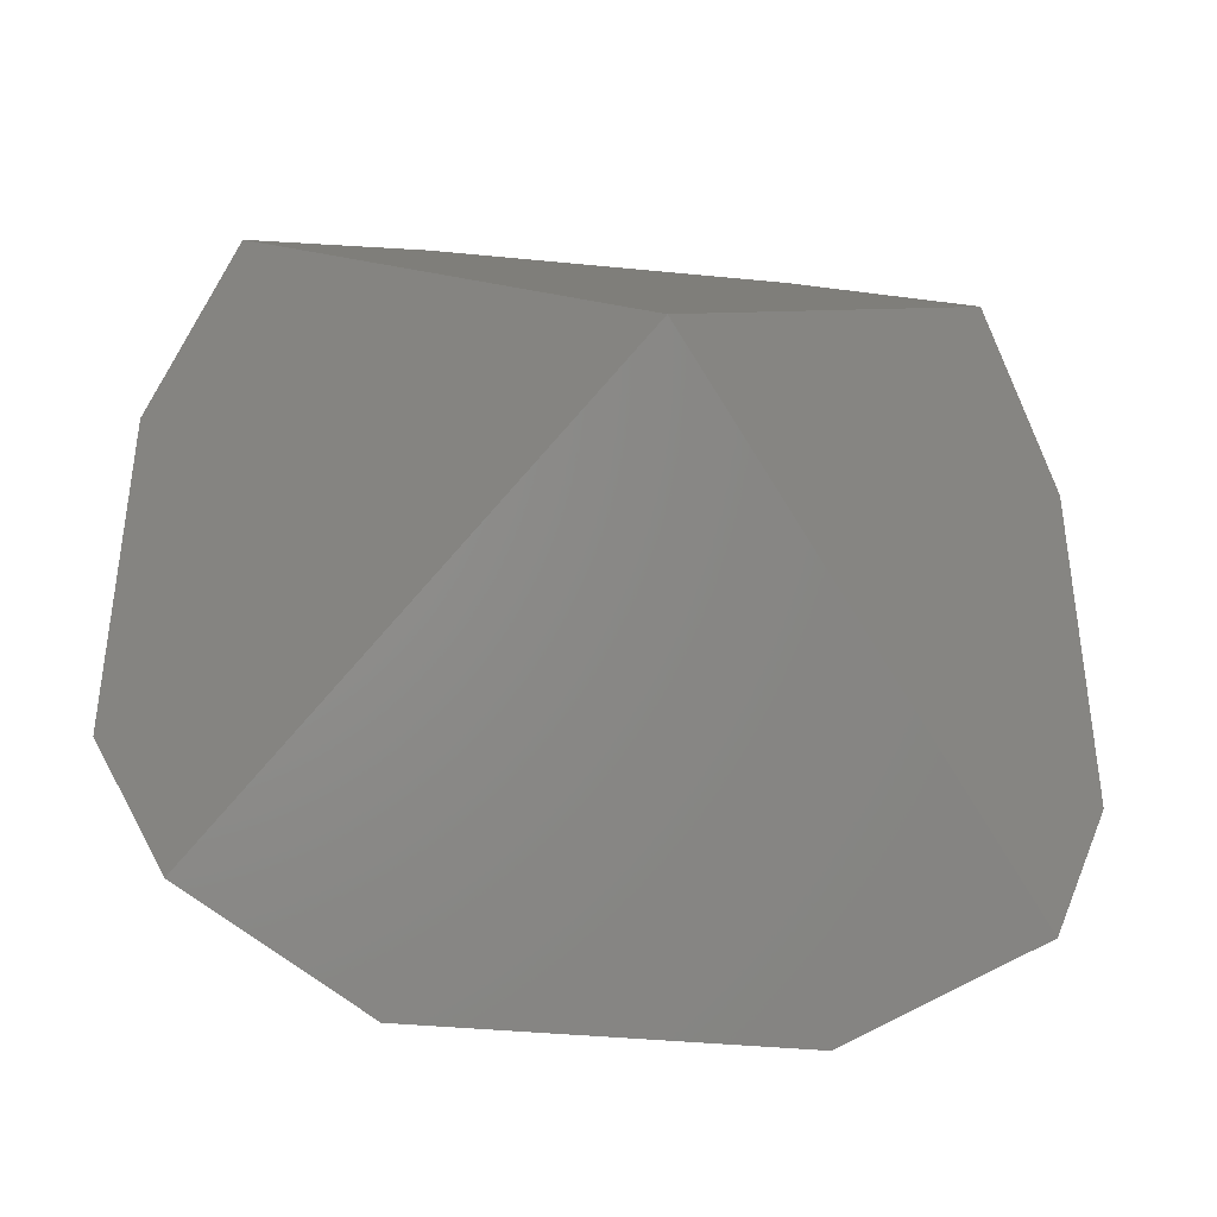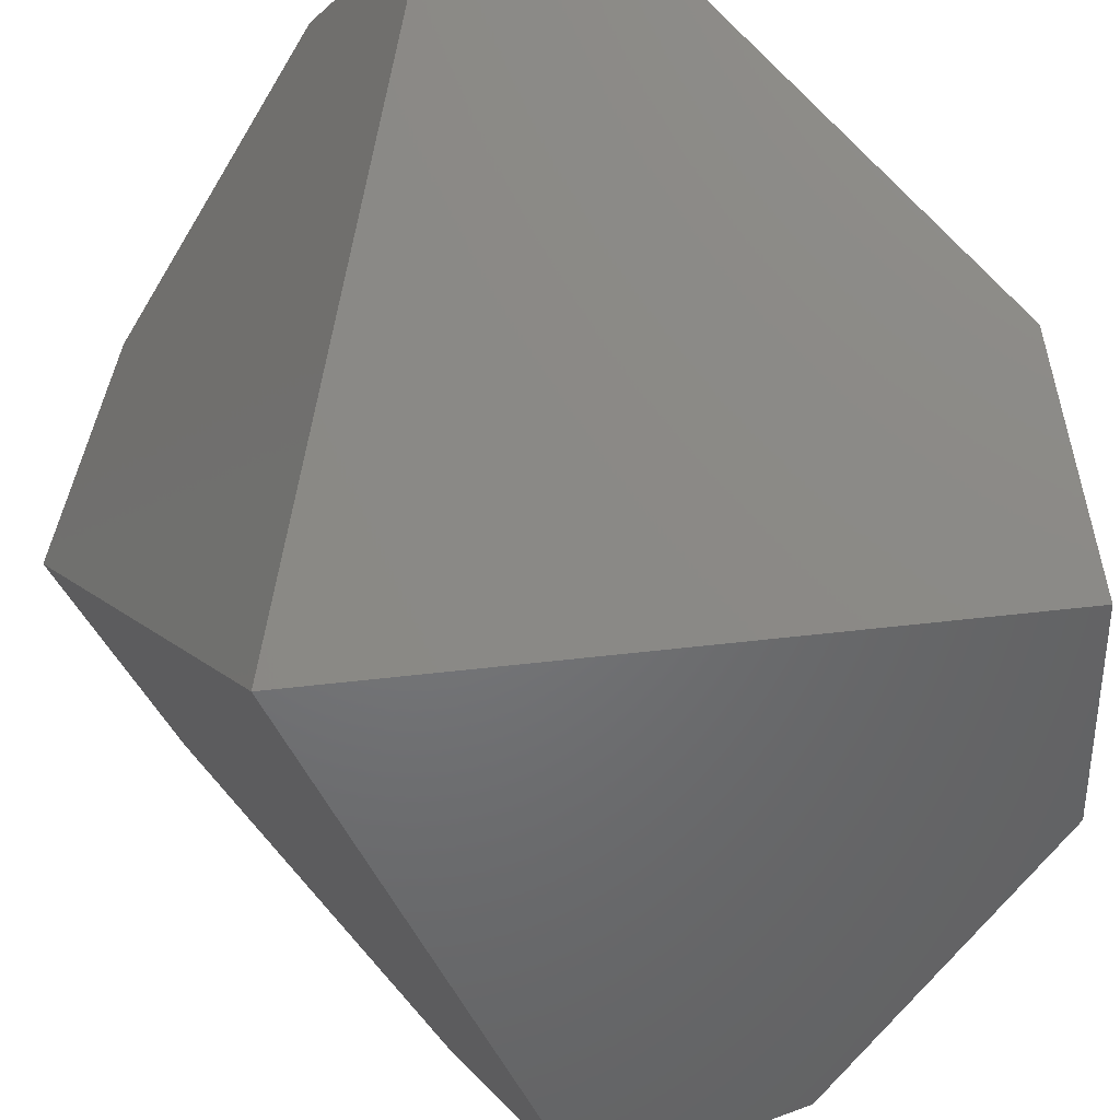
<metadata>
{"format":"stl","ext":"stl","renderer":"f3d","projection":"perspective","resolution":1024,"background":"white","views":[{"elev":-38.4,"azim":-146.4,"up":"+Y"},{"elev":-50.0,"azim":-29.4,"up":"+Z"}]}
</metadata>
<code>
# stl→obj: 354 verts, 712 faces
v 13.12 -22 -0.0008599
v -15.92 -0.001867 -0.001219
v 19.46 -11.1 -0.0007816
v -15.92 0.001867 -0.001219
v 13.12 22 -0.0008599
v 19.46 11.1 -0.0007816
v 7.568 -26.8 10.25
v -20.2 -22 28.73
v -9.245 -26.8 24.75
v -15.93 -0.001867 0.001219
v 7.986 -25.46 11.58
v 19.28 -10.54 1.847
v 19.28 10.54 1.847
v 7.986 25.46 11.58
v 7.568 26.8 10.25
v -15.93 0.001867 0.001219
v -20.2 22 28.73
v -9.245 26.8 24.75
v -21.13 -11.1 35
v -21.13 11.1 35
v -7.986 -25.46 25.36
v -19.28 -10.54 35.09
v 2.637 -3.482 16.2
v -19.28 10.54 35.09
v -7.986 25.46 25.36
v 2.347 -3.827 16.45
v 2.031 -4.13 16.72
v -2.031 -4.13 20.22
v -2.347 -3.827 20.49
v 1.693 -4.388 17.01
v -3.482 -1.765 21.47
v -3.603 -1.275 21.58
v 0.9653 -4.757 17.64
v 1.337 -4.598 17.32
v 0.5835 -4.864 17.97
v -3.684 -0.7704 21.65
v 0.1952 -4.918 18.3
v -0.1952 -4.918 18.64
v -3.323 -2.236 21.34
v -0.5835 -4.864 18.97
v -0.9653 -4.757 19.3
v -1.337 -4.598 19.62
v -1.693 -4.388 19.93
v -2.637 -3.482 20.74
v -2.899 -3.099 20.97
v -3.128 -2.682 21.17
v -3.725 -0.2577 21.68
v -3.725 0.2577 21.68
v -3.684 0.7704 21.65
v -3.603 1.275 21.58
v -3.482 1.765 21.47
v -3.323 2.236 21.34
v -3.128 2.682 21.17
v -2.899 3.099 20.97
v -2.637 3.482 20.74
v 12.67 -2.487 30.08
v 12.86 -2.263 29.92
v 2.899 -3.099 15.97
v -2.347 3.827 20.49
v -2.031 4.13 20.22
v -1.693 4.388 19.93
v -1.337 4.598 19.62
v -0.9653 4.757 19.3
v -0.5835 4.864 18.97
v -0.1952 4.918 18.64
v 0.1952 4.918 18.3
v 0.5835 4.864 17.97
v 0.9653 4.757 17.64
v 1.337 4.598 17.32
v 1.693 4.388 17.01
v 2.031 4.13 16.72
v 2.347 3.827 16.45
v 2.637 3.482 16.2
v 2.899 3.099 15.97
v 3.128 2.682 15.77
v 3.323 2.236 15.6
v 3.482 1.765 15.47
v 3.603 1.275 15.36
v 3.684 0.7704 15.29
v 3.725 0.2577 15.26
v 3.725 -0.2577 15.26
v 3.684 -0.7704 15.29
v 3.603 -1.275 15.36
v 3.482 -1.765 15.47
v 3.323 -2.236 15.6
v 3.128 -2.682 15.77
v 9.623 2.487 32.71
v 9.434 2.263 32.88
v 9.264 2.014 33.02
v 9.115 1.743 33.15
v 8.988 1.453 33.26
v 8.885 1.147 33.35
v 8.807 0.8282 33.42
v 8.754 0.5006 33.46
v 8.728 0.1675 33.49
v 8.728 -0.1675 33.49
v 8.754 -0.5006 33.46
v 8.807 -0.8282 33.42
v 8.885 -1.147 33.35
v 8.988 -1.453 33.26
v 9.115 -1.743 33.15
v 9.264 -2.014 33.02
v 9.434 -2.263 32.88
v 9.623 -2.487 32.71
v 9.828 -2.684 32.54
v 10.05 -2.851 32.35
v 10.28 -2.987 32.15
v 10.52 -3.091 31.94
v 10.77 -3.161 31.73
v 11.02 -3.196 31.51
v 11.27 -3.196 31.29
v 11.53 -3.161 31.07
v 11.78 -3.091 30.86
v 12.02 -2.987 30.65
v 12.25 -2.851 30.45
v 12.47 -2.684 30.26
v 9.828 2.684 32.54
v 13.57 -0.1675 29.31
v 13.54 -0.5006 29.34
v 13.18 -1.743 29.65
v 13.03 -2.014 29.77
v 10.28 2.987 32.15
v 10.77 3.161 31.73
v 10.52 3.091 31.94
v 10.05 2.851 32.35
v 11.27 3.196 31.29
v 11.02 3.196 31.51
v 11.78 3.091 30.86
v 11.53 3.161 31.07
v 12.25 2.851 30.45
v 12.02 2.987 30.65
v 12.67 2.487 30.08
v 12.47 2.684 30.26
v 13.03 2.014 29.77
v 12.86 2.263 29.92
v 13.31 1.453 29.54
v 13.18 1.743 29.65
v 13.49 0.8282 29.38
v 13.41 1.147 29.45
v 13.57 0.1675 29.31
v 13.54 0.5006 29.34
v 13.41 -1.147 29.45
v 13.49 -0.8282 29.38
v 13.31 -1.453 29.54
v 13.26 -2.213 30.46
v 13.57 -1.705 30.19
v 12.87 -2.625 30.79
v 13.8 -1.122 29.99
v 13.92 -0.4897 29.88
v 13.95 0.1638 29.86
v 13.87 0.8101 29.93
v 13.69 1.421 30.08
v 13.42 1.97 30.31
v 13.07 2.433 30.62
v 12.66 2.789 30.97
v 12.2 3.023 31.37
v 11.71 3.126 31.8
v 11.21 3.092 32.22
v 10.73 2.922 32.64
v 10.29 2.625 33.02
v 9.906 2.213 33.35
v 9.594 1.705 33.62
v 9.369 1.122 33.81
v 9.241 0.4897 33.92
v 9.215 -0.1638 33.94
v 9.292 -0.8101 33.88
v 9.47 -1.421 33.72
v 9.74 -1.97 33.49
v 10.09 -2.433 33.19
v 10.51 -2.789 32.83
v 10.97 -3.023 32.43
v 11.46 -3.126 32.01
v 11.95 -3.092 31.58
v 12.43 -2.922 31.17
v 13.2 -2.452 31.34
v 13.56 -2.067 31.03
v 13.85 -1.592 30.78
v 12.79 -2.729 31.7
v 14.06 -1.048 30.6
v 14.18 -0.4573 30.5
v 14.21 0.153 30.48
v 14.14 0.7566 30.54
v 13.97 1.327 30.68
v 13.72 1.84 30.9
v 13.39 2.272 31.18
v 13 2.605 31.52
v 12.57 2.824 31.89
v 12.11 2.919 32.28
v 11.65 2.887 32.68
v 11.2 2.729 33.07
v 10.79 2.452 33.42
v 10.43 2.067 33.73
v 10.14 1.592 33.99
v 9.931 1.048 34.17
v 9.811 0.4573 34.27
v 9.787 -0.153 34.29
v 9.859 -0.7566 34.23
v 10.03 -1.327 34.09
v 10.28 -1.84 33.87
v 10.6 -2.272 33.59
v 10.99 -2.605 33.25
v 11.42 -2.824 32.88
v 11.88 -2.919 32.48
v 12.34 -2.887 32.09
v 13.08 -2.417 32.22
v 13.44 -2.171 31.9
v 13.76 -1.831 31.63
v 14.02 -1.41 31.41
v 12.68 -2.557 32.56
v 14.21 -0.9278 31.25
v 14.31 -0.405 31.15
v 14.33 0.1355 31.14
v 14.27 0.67 31.19
v 14.12 1.175 31.32
v 13.9 1.629 31.51
v 13.61 2.012 31.76
v 13.27 2.307 32.06
v 12.88 2.501 32.39
v 12.48 2.585 32.73
v 12.07 2.557 33.09
v 11.67 2.417 33.43
v 11.31 2.171 33.74
v 10.99 1.831 34.02
v 10.73 1.41 34.24
v 10.55 0.9278 34.4
v 10.44 0.405 34.49
v 10.42 -0.1355 34.51
v 10.48 -0.67 34.46
v 10.63 -1.175 34.33
v 10.85 -1.629 34.14
v 11.14 -2.012 33.89
v 11.49 -2.307 33.59
v 11.87 -2.501 33.26
v 12.27 -2.585 32.91
v 12.95 -2.115 32.98
v 13.28 -1.999 32.7
v 13.58 -1.796 32.44
v 13.85 -1.514 32.21
v 14.06 -1.166 32.03
v 12.62 -2.138 33.27
v 14.21 -0.7673 31.89
v 14.3 -0.335 31.82
v 14.32 0.1121 31.8
v 14.27 0.5542 31.85
v 14.15 0.9721 31.95
v 13.96 1.348 32.11
v 13.72 1.664 32.32
v 13.44 1.908 32.57
v 13.12 2.068 32.84
v 12.79 2.138 33.13
v 12.45 2.115 33.42
v 12.12 1.999 33.7
v 11.82 1.796 33.96
v 11.55 1.514 34.19
v 11.34 1.166 34.37
v 11.19 0.7673 34.51
v 11.1 0.335 34.58
v 11.08 -0.1121 34.6
v 11.13 -0.5542 34.55
v 11.26 -0.9721 34.45
v 11.44 -1.348 34.29
v 11.68 -1.664 34.08
v 11.96 -1.908 33.83
v 12.28 -2.068 33.56
v 12.89 -1.598 33.55
v 13.15 -1.58 33.33
v 13.39 -1.494 33.12
v 13.62 -1.342 32.93
v 13.81 -1.131 32.76
v 13.97 -0.8714 32.62
v 12.64 -1.545 33.77
v 14.09 -0.5734 32.52
v 14.15 -0.2503 32.47
v 14.17 0.08374 32.45
v 14.13 0.4141 32.49
v 14.04 0.7264 32.57
v 13.9 1.007 32.69
v 13.72 1.243 32.84
v 13.51 1.426 33.02
v 13.27 1.545 33.23
v 13.02 1.598 33.44
v 12.77 1.58 33.66
v 12.52 1.494 33.87
v 12.3 1.342 34.07
v 12.1 1.131 34.24
v 11.94 0.8714 34.37
v 11.83 0.5734 34.47
v 11.76 0.2503 34.53
v 11.75 -0.08374 34.54
v 11.79 -0.4141 34.51
v 11.88 -0.7264 34.43
v 12.02 -1.007 34.31
v 12.19 -1.243 34.16
v 12.41 -1.426 33.97
v 12.94 -0.9552 33.87
v 13.1 -0.9875 33.74
v 13.25 -0.9767 33.6
v 13.4 -0.9232 33.47
v 13.54 -0.8293 33.35
v 13.66 -0.6992 33.25
v 13.76 -0.5386 33.16
v 12.8 -0.8811 34
v 13.83 -0.3544 33.1
v 13.87 -0.1547 33.07
v 13.88 0.05175 33.06
v 13.86 0.2559 33.08
v 13.8 0.4489 33.13
v 13.72 0.6223 33.2
v 13.61 0.7685 33.3
v 13.48 0.8811 33.41
v 13.33 0.9552 33.54
v 13.17 0.9875 33.67
v 13.02 0.9767 33.8
v 12.87 0.9232 33.94
v 12.73 0.8293 34.06
v 12.61 0.6992 34.16
v 12.51 0.5386 34.25
v 12.44 0.3544 34.31
v 12.4 0.1547 34.34
v 12.39 -0.05175 34.35
v 12.41 -0.2559 34.33
v 12.47 -0.4489 34.28
v 12.55 -0.6223 34.21
v 12.66 -0.7685 34.11
v 13.11 -0.298 33.91
v 13.16 -0.3231 33.87
v 13.21 -0.334 33.82
v 13.27 -0.3304 33.77
v 13.32 -0.3123 33.73
v 13.36 -0.2805 33.69
v 13.41 -0.2365 33.65
v 13.44 -0.1822 33.63
v 13.07 -0.2599 33.95
v 13.46 -0.1199 33.61
v 13.48 -0.05233 33.59
v 13.48 0.01751 33.59
v 13.47 0.08657 33.6
v 13.45 0.1519 33.61
v 13.42 0.2105 33.64
v 13.39 0.2599 33.67
v 13.34 0.298 33.71
v 13.29 0.3231 33.75
v 13.24 0.334 33.8
v 13.19 0.3304 33.84
v 13.14 0.3123 33.89
v 13.09 0.2805 33.93
v 13.05 0.2365 33.96
v 13.01 0.1822 33.99
v 12.99 0.1199 34.01
v 12.98 0.05233 34.02
v 12.97 -0.01751 34.03
v 12.98 -0.08657 34.02
v 13 -0.1519 34
v 13.03 -0.2105 33.98
f 1 2 3
f 3 2 4
f 3 4 5
f 3 5 6
f 2 1 7
f 8 2 9
f 9 2 7
f 10 2 8
f 7 1 3
f 11 7 12
f 12 7 3
f 12 3 6
f 13 12 6
f 13 6 5
f 14 13 15
f 15 13 5
f 4 16 5
f 5 16 17
f 5 17 18
f 5 18 15
f 2 10 4
f 4 10 16
f 8 19 10
f 10 19 20
f 10 20 17
f 10 17 16
f 8 9 21
f 19 8 22
f 22 8 21
f 9 7 11
f 21 9 11
f 11 12 13
f 23 11 14
f 14 11 13
f 22 11 24
f 21 11 22
f 25 23 14
f 26 11 23
f 27 11 26
f 28 29 24
f 30 11 27
f 31 32 24
f 33 11 34
f 35 11 33
f 32 36 24
f 37 11 35
f 38 11 37
f 39 31 24
f 40 11 38
f 41 11 40
f 42 11 41
f 43 11 42
f 28 11 43
f 24 11 28
f 29 44 24
f 44 45 24
f 45 46 24
f 46 39 24
f 24 36 25
f 36 47 25
f 47 48 25
f 48 49 25
f 49 50 25
f 50 51 25
f 51 52 25
f 52 53 25
f 53 54 25
f 54 55 25
f 30 34 11
f 55 23 25
f 14 15 25
f 25 15 18
f 24 25 18
f 20 24 17
f 17 24 18
f 19 22 24
f 20 19 24
f 26 23 56
f 56 23 57
f 57 23 58
f 23 55 58
f 58 55 59
f 58 59 60
f 58 60 61
f 58 61 62
f 58 62 63
f 58 63 64
f 58 64 65
f 58 65 66
f 58 66 67
f 58 67 68
f 58 68 69
f 58 69 70
f 58 70 71
f 58 71 72
f 58 72 73
f 58 73 74
f 58 74 75
f 58 75 76
f 58 76 77
f 58 77 78
f 58 78 79
f 58 79 80
f 58 80 81
f 58 81 82
f 58 82 83
f 58 83 84
f 58 84 85
f 58 85 86
f 55 87 59
f 88 87 55
f 54 88 55
f 89 88 54
f 53 89 54
f 53 90 89
f 52 90 53
f 52 91 90
f 51 91 52
f 51 92 91
f 50 92 51
f 50 93 92
f 49 93 50
f 49 94 93
f 48 94 49
f 48 95 94
f 47 96 95
f 48 47 95
f 36 96 47
f 36 97 96
f 32 97 36
f 32 98 97
f 31 98 32
f 31 99 98
f 39 99 31
f 39 100 99
f 46 100 39
f 46 101 100
f 46 45 101
f 45 102 101
f 45 44 102
f 102 44 103
f 44 29 103
f 103 29 104
f 29 28 104
f 104 28 105
f 28 43 105
f 105 43 106
f 43 42 106
f 106 42 107
f 42 41 107
f 107 41 108
f 41 40 108
f 108 40 109
f 40 38 109
f 109 38 110
f 38 37 111
f 110 38 111
f 37 35 111
f 111 35 112
f 35 33 112
f 112 33 113
f 33 34 113
f 113 34 114
f 34 30 114
f 114 30 115
f 30 27 115
f 115 27 116
f 27 26 116
f 116 26 56
f 116 114 115
f 114 112 113
f 116 56 116
f 95 94 94
f 87 117 117
f 118 119 119
f 120 57 121
f 112 110 111
f 110 108 109
f 108 106 107
f 106 104 105
f 104 102 103
f 122 123 124
f 102 100 101
f 100 98 99
f 98 96 97
f 96 94 95
f 94 92 93
f 92 90 91
f 90 88 89
f 88 117 87
f 117 122 125
f 123 126 127
f 126 128 129
f 128 130 131
f 130 132 133
f 132 134 135
f 134 136 137
f 136 138 139
f 138 140 141
f 140 119 118
f 119 142 143
f 142 120 144
f 57 116 56
f 57 58 121
f 121 58 86
f 121 86 120
f 120 86 85
f 120 85 144
f 144 85 84
f 144 84 142
f 142 84 83
f 142 83 143
f 143 83 82
f 143 82 119
f 119 82 81
f 119 81 118
f 118 81 80
f 140 118 80
f 140 80 79
f 140 79 141
f 141 79 78
f 141 78 138
f 138 78 77
f 138 77 139
f 139 77 76
f 139 76 136
f 136 76 75
f 136 75 137
f 137 75 74
f 134 137 74
f 134 74 73
f 135 134 73
f 72 135 73
f 132 135 72
f 71 132 72
f 133 132 71
f 70 133 71
f 130 133 70
f 69 130 70
f 131 130 69
f 68 131 69
f 128 131 68
f 67 128 68
f 129 128 67
f 66 129 67
f 126 129 66
f 126 66 127
f 127 66 65
f 64 127 65
f 123 127 64
f 63 123 64
f 124 123 63
f 62 124 63
f 122 124 62
f 61 122 62
f 125 122 61
f 60 125 61
f 117 125 60
f 59 117 60
f 87 117 59
f 119 119 140
f 117 88 117
f 94 96 94
f 116 57 116
f 145 57 120
f 146 145 120
f 146 120 142
f 116 57 147
f 147 57 145
f 148 146 142
f 148 142 119
f 149 148 119
f 149 119 140
f 150 149 140
f 150 140 138
f 151 150 138
f 151 138 136
f 152 151 136
f 152 136 134
f 153 152 134
f 134 132 153
f 153 132 154
f 130 154 132
f 155 154 130
f 128 155 130
f 156 155 128
f 126 156 128
f 157 156 126
f 123 157 126
f 158 157 123
f 122 158 123
f 159 158 122
f 117 159 122
f 160 159 117
f 88 160 117
f 161 160 88
f 88 90 161
f 90 162 161
f 90 92 162
f 92 163 162
f 92 94 163
f 94 164 163
f 94 96 164
f 96 165 164
f 96 98 165
f 98 166 165
f 98 100 166
f 100 167 166
f 100 102 167
f 102 168 167
f 102 104 169
f 168 102 169
f 104 106 169
f 169 106 170
f 106 108 170
f 170 108 171
f 108 110 171
f 171 110 172
f 110 112 172
f 172 112 173
f 112 114 173
f 173 114 174
f 114 116 174
f 174 116 147
f 147 145 175
f 175 145 176
f 176 145 146
f 176 146 177
f 177 146 148
f 174 147 178
f 178 147 175
f 179 177 148
f 179 148 149
f 180 179 149
f 180 149 150
f 181 180 150
f 181 150 151
f 182 181 151
f 182 151 152
f 183 182 152
f 183 152 153
f 184 183 153
f 184 153 154
f 185 184 154
f 155 185 154
f 186 185 155
f 156 186 155
f 187 186 156
f 157 187 156
f 188 187 157
f 158 188 157
f 189 188 158
f 159 189 158
f 190 189 159
f 160 190 159
f 191 190 160
f 161 191 160
f 192 191 161
f 162 192 161
f 162 193 192
f 162 163 193
f 163 194 193
f 163 164 194
f 164 195 194
f 164 165 195
f 165 196 195
f 165 166 196
f 166 197 196
f 166 167 197
f 167 198 197
f 167 168 198
f 168 199 198
f 168 169 200
f 199 168 200
f 169 170 200
f 200 170 201
f 170 171 201
f 201 171 202
f 171 172 202
f 202 172 203
f 172 173 203
f 203 173 204
f 173 174 204
f 204 174 178
f 178 175 205
f 205 175 206
f 175 176 206
f 206 176 207
f 207 176 177
f 207 177 208
f 208 177 179
f 204 178 209
f 209 178 205
f 208 179 210
f 210 179 180
f 211 210 180
f 211 180 181
f 212 211 181
f 212 181 182
f 213 212 182
f 213 182 183
f 214 213 183
f 214 183 184
f 215 214 184
f 215 184 185
f 216 215 185
f 186 216 185
f 217 216 186
f 187 217 186
f 218 217 187
f 188 218 187
f 219 218 188
f 189 219 188
f 220 219 189
f 190 220 189
f 221 220 190
f 191 221 190
f 222 221 191
f 192 222 191
f 223 222 192
f 193 223 192
f 193 224 223
f 194 224 193
f 194 225 224
f 194 195 225
f 195 226 225
f 195 196 226
f 196 227 226
f 196 197 227
f 197 228 227
f 197 198 228
f 198 229 228
f 198 199 229
f 199 230 229
f 199 200 231
f 230 199 231
f 200 201 231
f 231 201 232
f 201 202 232
f 232 202 233
f 202 203 233
f 233 203 234
f 203 204 234
f 234 204 209
f 209 205 235
f 235 205 236
f 205 206 236
f 236 206 237
f 206 207 237
f 237 207 238
f 238 207 208
f 238 208 239
f 239 208 210
f 234 209 240
f 240 209 235
f 239 210 241
f 241 210 211
f 241 211 242
f 242 211 212
f 243 242 212
f 243 212 213
f 244 243 213
f 244 213 214
f 245 244 214
f 245 214 215
f 246 245 215
f 246 215 216
f 247 246 216
f 217 247 216
f 248 247 217
f 218 248 217
f 249 248 218
f 219 249 218
f 250 249 219
f 220 250 219
f 251 250 220
f 221 251 220
f 252 251 221
f 222 252 221
f 253 252 222
f 223 253 222
f 254 253 223
f 224 254 223
f 224 255 254
f 225 255 224
f 225 256 255
f 226 256 225
f 226 257 256
f 226 227 257
f 227 258 257
f 227 228 258
f 228 259 258
f 228 229 259
f 229 260 259
f 229 230 260
f 230 261 260
f 230 231 262
f 261 230 262
f 231 232 262
f 262 232 263
f 232 233 263
f 263 233 264
f 233 234 264
f 264 234 240
f 240 235 265
f 265 235 266
f 235 236 266
f 266 236 267
f 236 237 267
f 267 237 268
f 237 238 268
f 268 238 269
f 269 238 239
f 269 239 270
f 270 239 241
f 264 240 271
f 271 240 265
f 270 241 272
f 272 241 242
f 272 242 273
f 273 242 243
f 273 243 274
f 274 243 244
f 275 274 244
f 275 244 245
f 276 275 245
f 276 245 246
f 277 276 246
f 277 246 247
f 278 277 247
f 248 278 247
f 279 278 248
f 249 279 248
f 280 279 249
f 250 280 249
f 281 280 250
f 251 281 250
f 282 281 251
f 252 282 251
f 283 282 252
f 253 283 252
f 284 283 253
f 254 284 253
f 285 284 254
f 255 285 254
f 255 286 285
f 256 286 255
f 256 287 286
f 257 287 256
f 257 288 287
f 258 288 257
f 258 289 288
f 258 259 289
f 259 290 289
f 259 260 290
f 260 291 290
f 260 261 291
f 261 292 291
f 261 262 293
f 292 261 293
f 262 263 293
f 293 263 294
f 263 264 294
f 294 264 271
f 271 265 295
f 295 265 296
f 265 266 296
f 296 266 297
f 266 267 297
f 297 267 298
f 267 268 298
f 298 268 299
f 268 269 299
f 299 269 300
f 300 269 270
f 300 270 301
f 301 270 272
f 294 271 302
f 302 271 295
f 301 272 303
f 303 272 273
f 303 273 304
f 304 273 274
f 304 274 305
f 305 274 275
f 305 275 306
f 306 275 276
f 307 306 276
f 307 276 277
f 308 307 277
f 308 277 278
f 309 308 278
f 279 309 278
f 310 309 279
f 280 310 279
f 311 310 280
f 281 311 280
f 312 311 281
f 282 312 281
f 313 312 282
f 283 313 282
f 314 313 283
f 284 314 283
f 315 314 284
f 285 315 284
f 316 315 285
f 286 316 285
f 286 317 316
f 287 317 286
f 287 318 317
f 288 318 287
f 288 319 318
f 289 319 288
f 289 320 319
f 290 320 289
f 290 321 320
f 290 291 321
f 291 322 321
f 291 292 322
f 292 323 322
f 292 293 324
f 323 292 324
f 293 294 324
f 324 294 302
f 302 295 325
f 325 295 326
f 295 296 326
f 326 296 327
f 296 297 327
f 327 297 328
f 297 298 328
f 328 298 329
f 298 299 329
f 329 299 330
f 299 300 330
f 330 300 331
f 331 300 301
f 331 301 332
f 332 301 303
f 324 302 333
f 333 302 325
f 332 303 334
f 334 303 304
f 334 304 335
f 335 304 305
f 335 305 336
f 336 305 306
f 336 306 337
f 337 306 307
f 337 307 338
f 338 307 308
f 339 338 308
f 339 308 309
f 340 339 309
f 310 340 309
f 341 340 310
f 311 341 310
f 342 341 311
f 312 342 311
f 343 342 312
f 313 343 312
f 344 343 313
f 314 344 313
f 345 344 314
f 315 345 314
f 346 345 315
f 316 346 315
f 347 346 316
f 317 347 316
f 317 348 347
f 318 348 317
f 318 349 348
f 319 349 318
f 319 350 349
f 320 350 319
f 320 351 350
f 321 351 320
f 321 352 351
f 322 352 321
f 322 353 352
f 322 323 353
f 323 354 353
f 323 324 333
f 354 323 333
f 330 331 332
f 335 330 334
f 334 330 332
f 336 330 335
f 337 330 336
f 338 330 337
f 339 330 338
f 340 330 339
f 341 330 340
f 342 330 341
f 343 330 342
f 344 330 343
f 345 330 344
f 346 330 345
f 347 330 346
f 348 330 347
f 349 330 348
f 350 330 349
f 351 330 350
f 352 330 351
f 353 330 352
f 354 330 353
f 333 330 354
f 325 330 333
f 326 330 325
f 327 330 326
f 328 330 327
f 329 330 328

</code>
